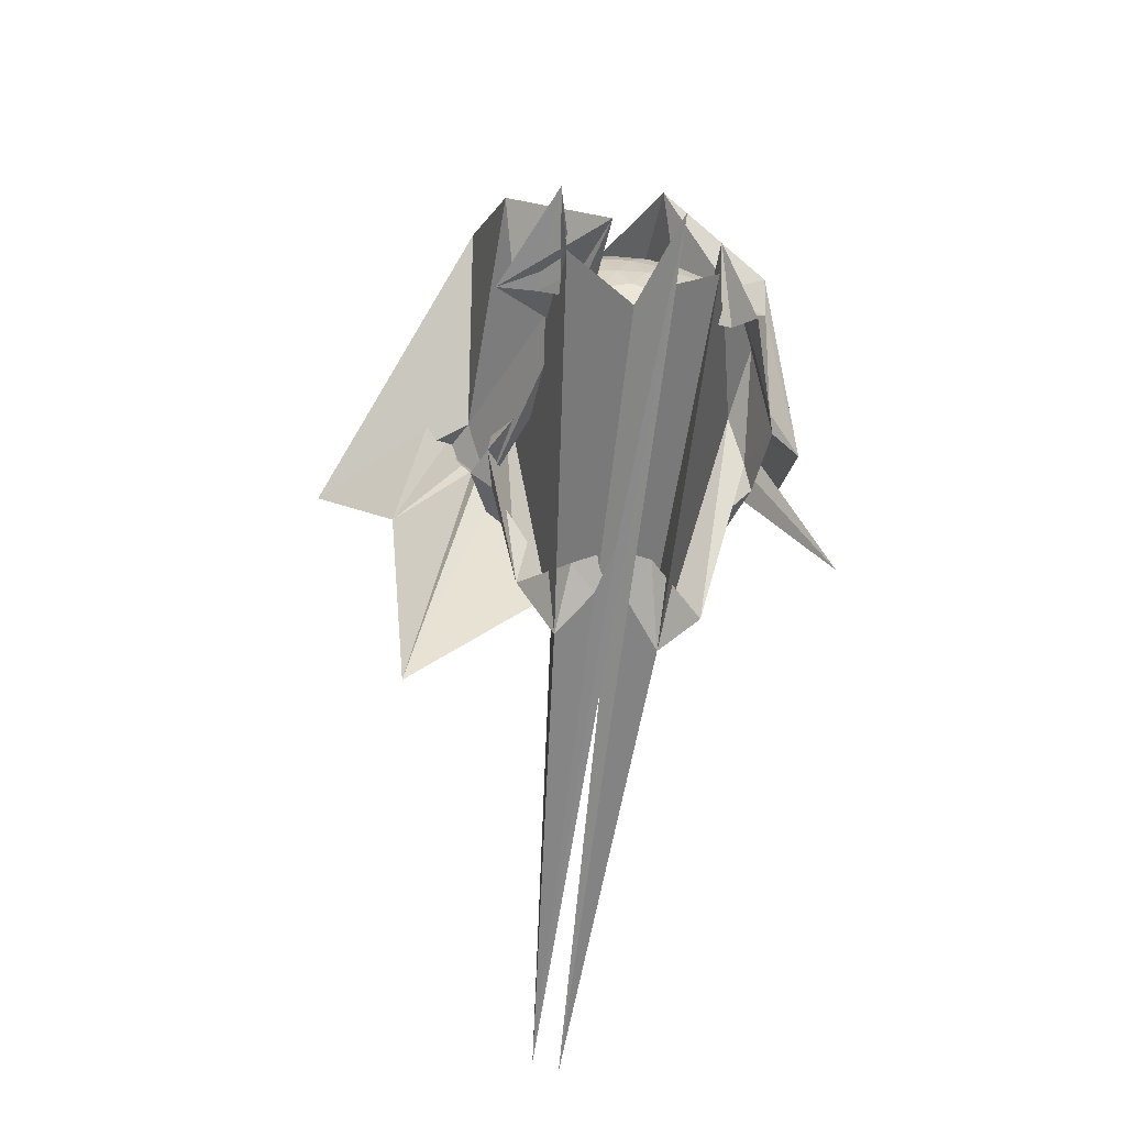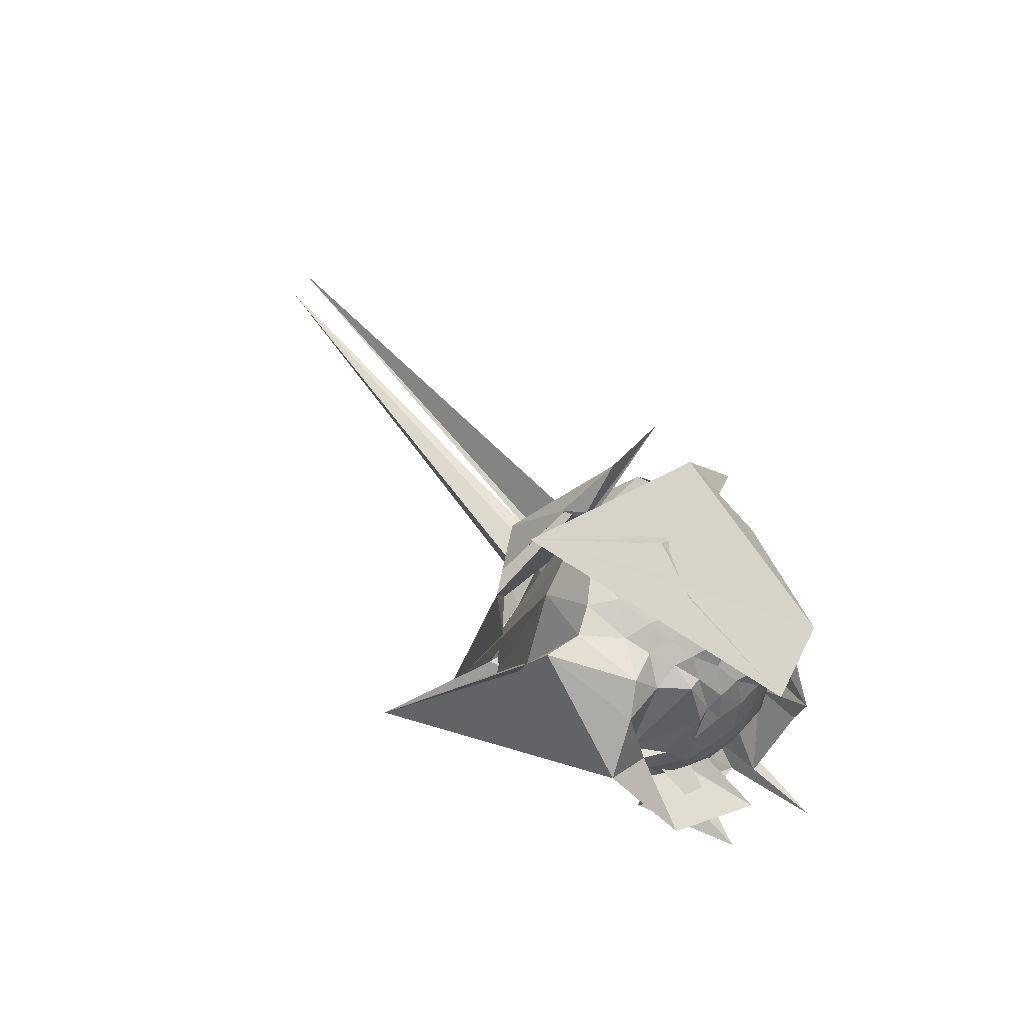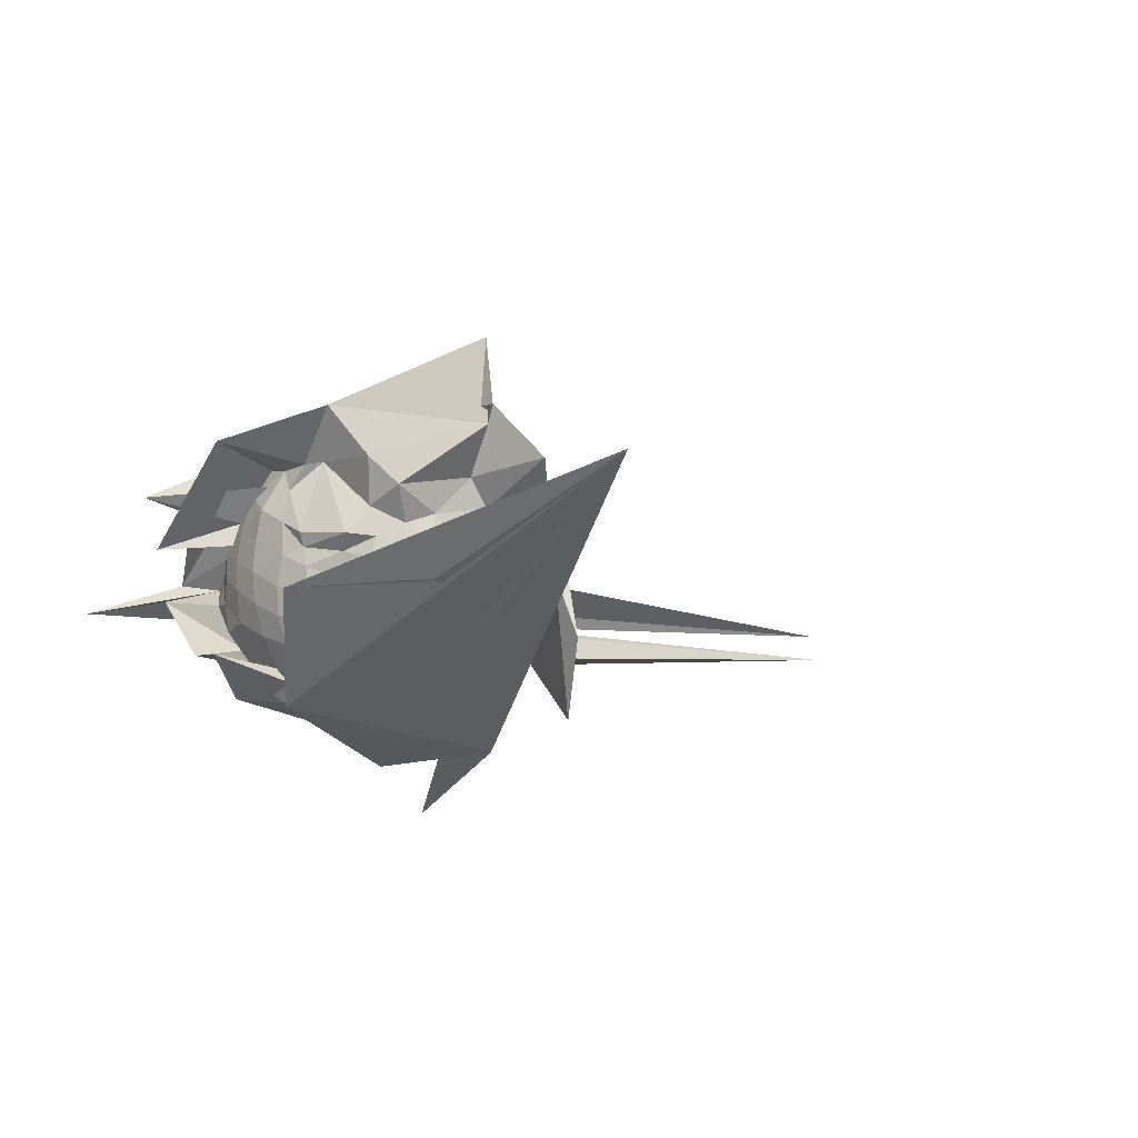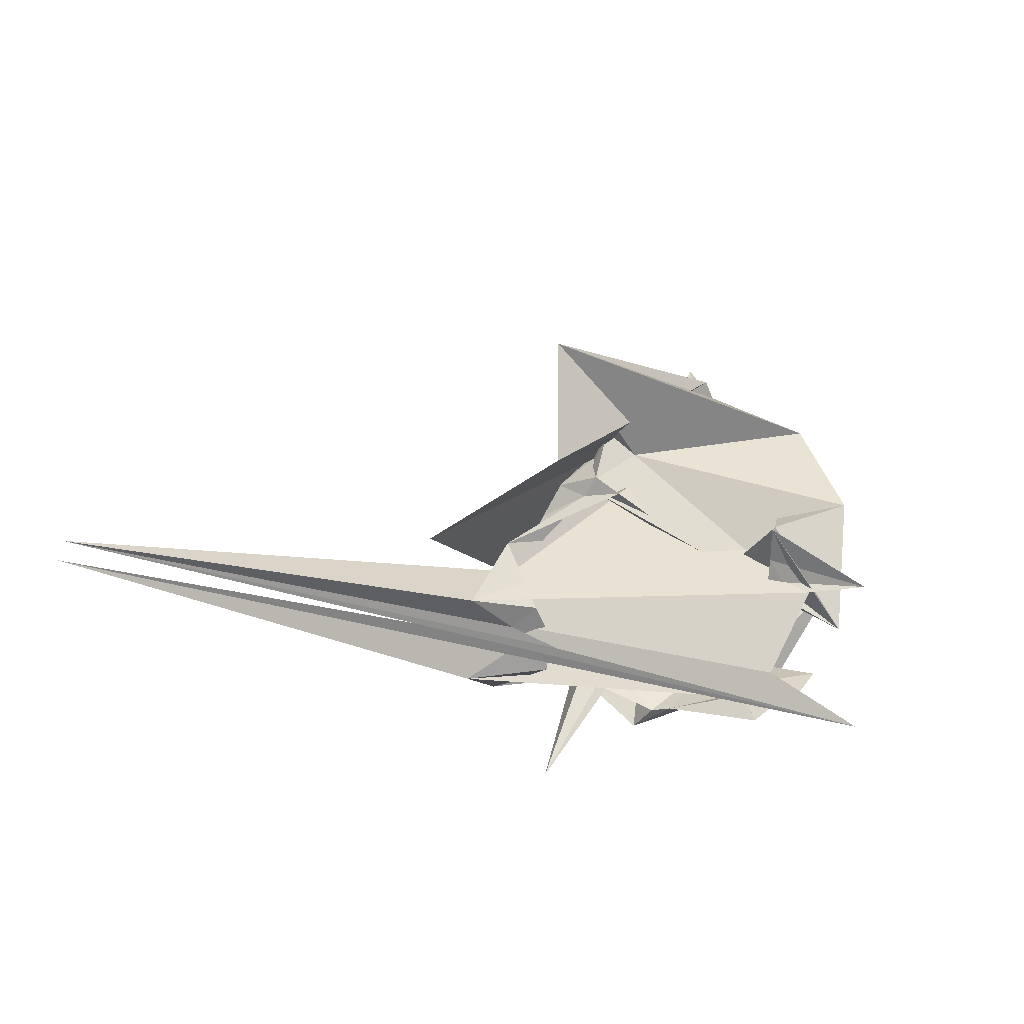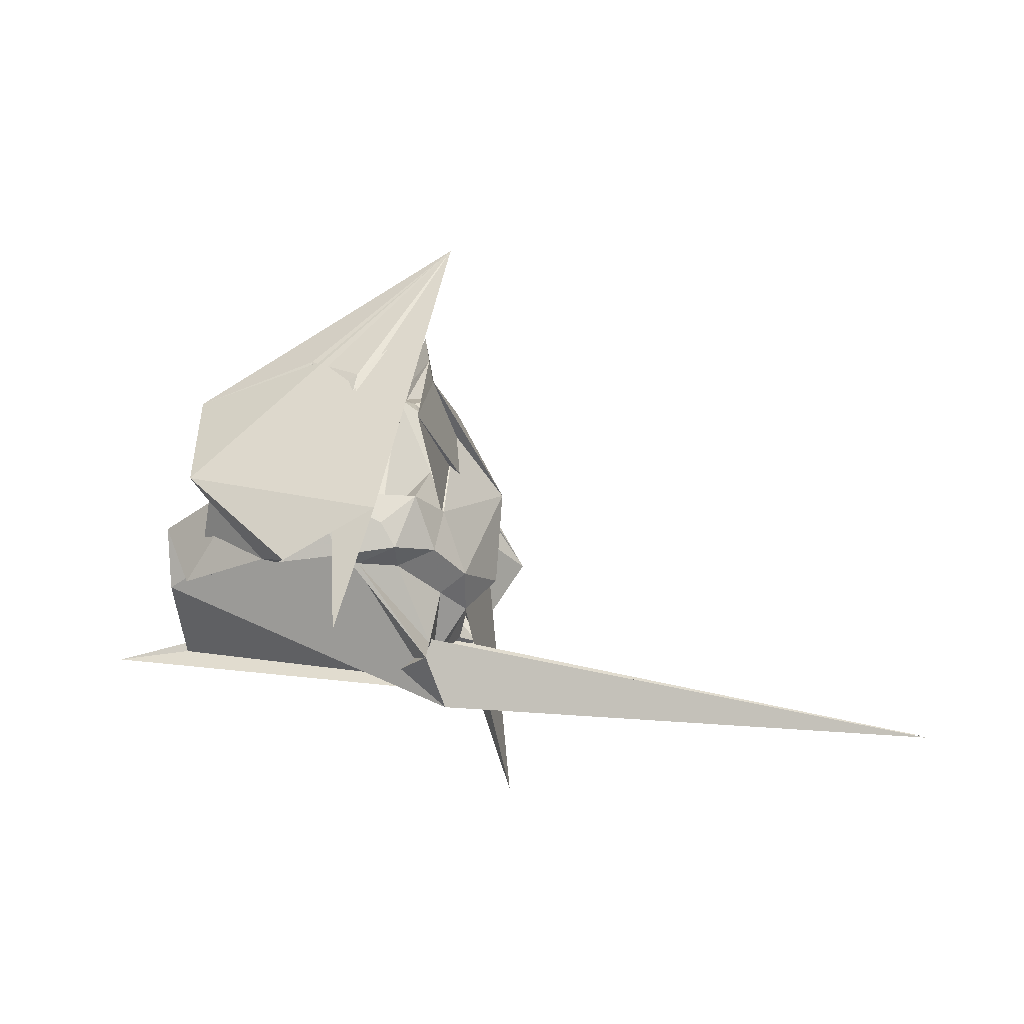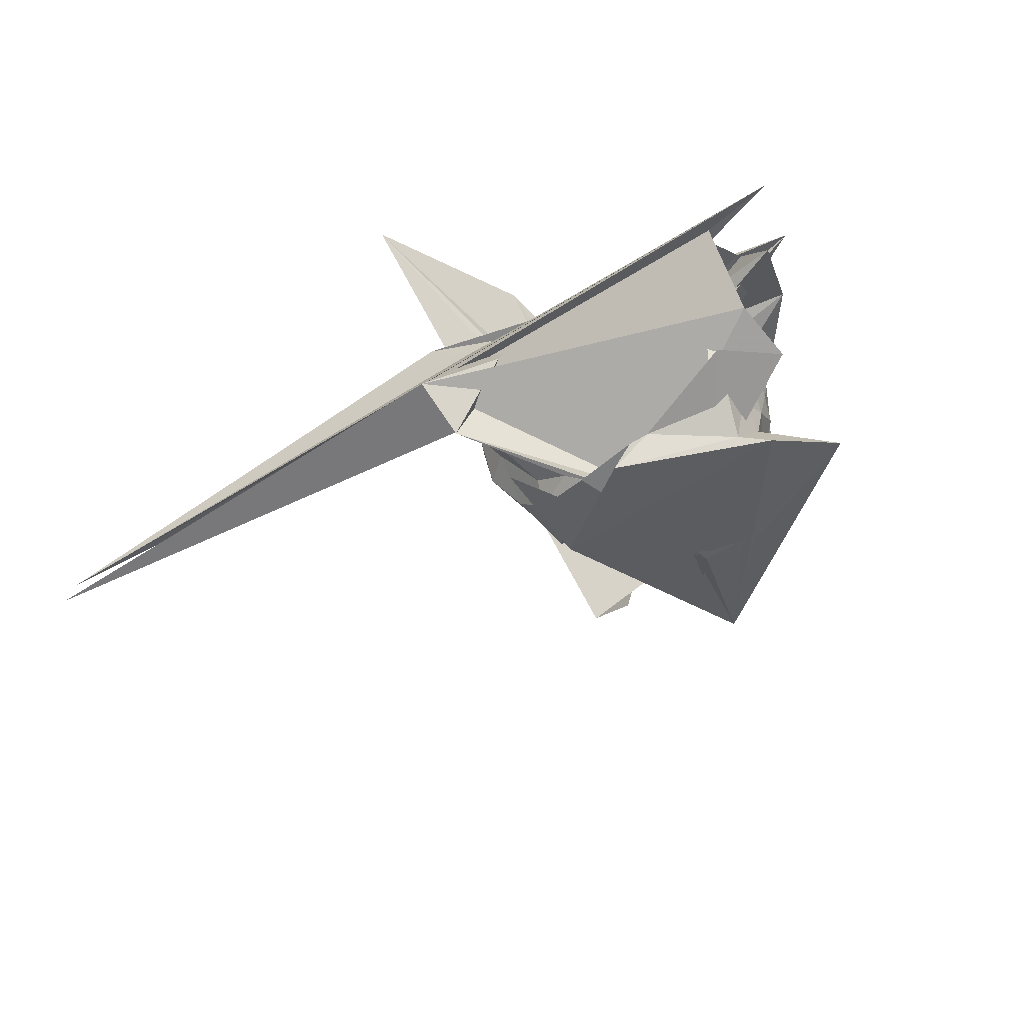
<metadata>
{"format":"obj","ext":"obj","renderer":"f3d","projection":"perspective","resolution":1024,"background":"white","views":[{"elev":-58.3,"azim":-96.4,"up":"+Z"},{"elev":74.7,"azim":-130.4,"up":"+Z"},{"elev":-8.7,"azim":-26.6,"up":"+Y"},{"elev":30.2,"azim":-155.2,"up":"+Y"},{"elev":-4.8,"azim":19.7,"up":"+Z"},{"elev":-61.9,"azim":-141.9,"up":"+Y"}]}
</metadata>
<code>
v -0.8845 -0.08898 1.596
v 0.07936 -0.1635 -2.352
v 0.8723 -0.1914 1.246
v 0.7064 0.1622 1.601
v 0.4395 0.5788 2.212
v 0.1834 1.069 2.623
v -0.2544 1.757 2.135
v -0.3421 1.495 2.194
v -1.561 1.136 1.523
v -1.733 1.227 0.5111
v -2.085 0.3199 0.7084
v -2.026 0.1447 0.6866
v -2.023 -0.08865 0.7721
v -2.009 -0.3706 0.7835
v -2.061 -0.6591 0.669
v -1.69 -0.7446 1.014
v -2.59 -0.4925 1.595
v 0.6032 0.9841 3.867
v 0.5171 -2.827 -1.696
v 0.3482 -0.05041 2.508
v 0.4852 -0.6294 1.521
v 0.6971 -0.4565 1.345
v 1.08 -0.8652 1.684
v 1.243 -1.807 1.101
v 1.114 2.087 -3.886
v 0.2839 2.376 -1.907
v 0.8846 3.313 -0.5729
v -1.952 1.761 1.203
v -1.957 1.178 0.4699
v -2.084 0.8801 0.303
v -2.19 0.4816 0.3766
v -2.204 0.06796 0.4441
v -2.24 -0.3034 0.3786
v -2.204 -0.6418 0.3279
v -2.095 -0.978 0.3408
v -1.971 -1.309 0.3895
v -2.117 -1.72 0.4083
v 0.7718 -2.127 -0.1097
v 0.08214 -1.927 0.06084
v 0.6965 -1.736 -0.2722
v 0.9495 -0.6196 0.4937
v 1.112 -0.03085 1.343
v 1.273 0.8743 -0.03149
v 1.06 1.15 -0.04212
v 0.512 1.488 -0.1739
v 0.4011 1.831 0.02169
v -0.03176 1.601 -0.03741
v -2.938 1.439 0.111
v -2.06 1.16 0.05739
v -2.322 0.6779 0.001291
v -2.368 0.3078 -0.05217
v -2.399 -0.0657 -0.06002
v -2.354 -0.4581 -0.06562
v -2.246 -0.8417 -0.06575
v -2.044 -1.238 -0.05381
v -1.809 -1.755 0.08374
v -0.4384 -2.3 -0.7718
v -0.16 -1.936 0.09444
v 0.4553 -1.715 0.1172
v 1.045 -1.394 0.09395
v 1.232 -0.8513 -0.07614
v 1.61 0.4042 0.234
v 1.382 0.747 -0.6942
v 0.7797 1.281 -0.7083
v 0.2558 1.528 -0.7007
v 0.4569 1.303 -0.6058
v -3.3 0.2655 -1.01
v -2.206 1.263 -0.5099
v -2.255 0.9498 -0.5287
v -2.4 0.478 -0.495
v -2.452 0.09481 -0.4981
v -2.451 -0.2435 -0.4639
v -2.384 -0.6304 -0.5367
v -2.14 -1.098 -0.5519
v -2.055 -1.436 -0.5019
v -0.946 -1.88 -0.7231
v -0.7012 -1.948 -0.7769
v 0.1283 -1.831 -0.6936
v 0.835 -1.586 -0.5888
v 1.199 -1.1 -0.6021
v 1.445 -0.6066 -0.8998
v 1.564 0.2778 -0.9506
v 0.9063 0.8976 -0.9515
v 0.3755 1.256 -0.7937
v -0.07767 1.352 -0.6975
v -1.543 0.4175 -0.4845
v -2.292 1.464 -0.9255
v -2.294 1.011 -0.9277
v -2.305 0.6568 -1.002
v -2.437 0.2751 -0.9472
v -2.467 -0.05608 -0.8412
v -2.438 -0.3652 -0.9565
v -2.394 -0.7094 -0.9305
v -2.02 -1.267 -0.7902
v -2.261 -1.517 -0.9785
v -1.196 -1.703 0.4113
v -0.05476 -1.739 -0.4058
v 0.3252 -1.618 -0.7908
v 0.7464 -1.281 -0.812
v 1.107 -0.6454 -1.148
v 1.304 -0.2127 -1.352
v 1.177 0.3236 -1.142
v 0.5113 -0.1381 1.503
v 0.2437 0.2346 1.624
v -0.1035 0.6042 1.651
v -0.3324 0.9539 1.687
v -1.256 0.79 1.723
v -1.459 0.5817 1.331
v -1.749 0.2472 1.313
v -1.701 0.05823 1.128
v -1.721 -0.2579 1.047
v -1.651 -0.5647 1.064
v -1.649 -0.7817 1.262
v -0.9591 -0.3471 2.134
v -0.1461 -0.6115 1.882
v -0.1454 -0.8094 1.557
v 0.2353 -0.4882 1.51
v -0.006295 -0.09934 1.679
v -0.311 0.2416 1.659
v -0.7383 0.5047 1.588
v -1.074 0.3853 1.493
v -1.395 0.2201 1.391
v -1.453 -0.04168 1.361
v -1.526 -0.4732 1.303
v -1.052 -0.5424 1.547
v -0.6482 -0.7199 1.519
v -0.2406 -0.4202 1.641
v -0.3786 -0.0402 1.668
v -0.7942 0.154 1.621
v -1.14 0.06757 1.495
v -1.111 -0.2506 1.508
v -0.8328 -0.3331 1.619
v 0.9402 0.5074 -1.718
v 1.059 0.8798 -1.769
v -0.2313 1.208 0.6955
v -3.531 0.8601 -0.8103
v -2.486 0.7456 -0.9663
v -2.293 0.2687 -1.216
v -2.375 -0.08407 -1.212
v -2.419 -0.3294 -1.286
v -2.165 -0.9059 -1.001
v -2.81 -1.066 -0.2204
v -0.3846 -1.523 0.1116
v 1.16 -1.298 -2.025
v 1.033 -0.8584 -1.829
v 0.8824 -0.3594 -2.029
v 0.8536 0.05214 -1.942
v 0.4321 0.306 -2.24
v 1.193 0.4133 -2.583
v -2.874 0.7274 -1.027
v -2.699 -0.02583 -1.902
v -2.294 -0.09596 -1.624
v -2.917 -0.2437 -1.9
v -2.779 -1.002 -1.031
v 1.229 -0.7744 -2.68
v 0.2587 -0.5951 -2.278
v 0.2373 -0.1563 -2.175
v 0.7182 0.004053 -2.372
v 7.386 0.006939 -3.028
v -3.883 -0.4357 -2.017
v 7.503 -0.337 -3.045
v 0.7246 -0.3507 -2.394
f 3 23 4
f 4 23 24
f 4 24 5
f 5 24 25
f 5 25 6
f 6 25 26
f 6 26 7
f 7 26 27
f 7 27 8
f 8 27 28
f 8 28 9
f 9 28 29
f 9 29 10
f 10 29 30
f 10 30 11
f 11 30 31
f 11 31 12
f 12 31 32
f 12 32 13
f 13 32 33
f 13 33 14
f 14 33 34
f 14 34 15
f 15 34 35
f 15 35 16
f 16 35 36
f 16 36 17
f 17 36 37
f 17 37 18
f 18 37 38
f 18 38 19
f 19 38 39
f 19 39 20
f 20 39 40
f 20 40 21
f 21 40 41
f 21 41 22
f 22 41 42
f 22 42 3
f 3 42 23
f 23 43 24
f 24 43 44
f 24 44 25
f 25 44 45
f 25 45 26
f 26 45 46
f 26 46 27
f 27 46 47
f 27 47 28
f 28 47 48
f 28 48 29
f 29 48 49
f 29 49 30
f 30 49 50
f 30 50 31
f 31 50 51
f 31 51 32
f 32 51 52
f 32 52 33
f 33 52 53
f 33 53 34
f 34 53 54
f 34 54 35
f 35 54 55
f 35 55 36
f 36 55 56
f 36 56 37
f 37 56 57
f 37 57 38
f 38 57 58
f 38 58 39
f 39 58 59
f 39 59 40
f 40 59 60
f 40 60 41
f 41 60 61
f 41 61 42
f 42 61 62
f 42 62 23
f 23 62 43
f 43 63 44
f 44 63 64
f 44 64 45
f 45 64 65
f 45 65 46
f 46 65 66
f 46 66 47
f 47 66 67
f 47 67 48
f 48 67 68
f 48 68 49
f 49 68 69
f 49 69 50
f 50 69 70
f 50 70 51
f 51 70 71
f 51 71 52
f 52 71 72
f 52 72 53
f 53 72 73
f 53 73 54
f 54 73 74
f 54 74 55
f 55 74 75
f 55 75 56
f 56 75 76
f 56 76 57
f 57 76 77
f 57 77 58
f 58 77 78
f 58 78 59
f 59 78 79
f 59 79 60
f 60 79 80
f 60 80 61
f 61 80 81
f 61 81 62
f 62 81 82
f 62 82 43
f 43 82 63
f 63 83 64
f 64 83 84
f 64 84 65
f 65 84 85
f 65 85 66
f 66 85 86
f 66 86 67
f 67 86 87
f 67 87 68
f 68 87 88
f 68 88 69
f 69 88 89
f 69 89 70
f 70 89 90
f 70 90 71
f 71 90 91
f 71 91 72
f 72 91 92
f 72 92 73
f 73 92 93
f 73 93 74
f 74 93 94
f 74 94 75
f 75 94 95
f 75 95 76
f 76 95 96
f 76 96 77
f 77 96 97
f 77 97 78
f 78 97 98
f 78 98 79
f 79 98 99
f 79 99 80
f 80 99 100
f 80 100 81
f 81 100 101
f 81 101 82
f 82 101 102
f 82 102 63
f 63 102 83
f 103 104 118
f 104 119 118
f 104 105 119
f 105 120 119
f 105 106 120
f 106 107 120
f 107 121 120
f 107 108 121
f 108 122 121
f 108 109 122
f 109 110 122
f 110 123 122
f 110 111 123
f 111 124 123
f 111 112 124
f 112 113 124
f 113 125 124
f 113 114 125
f 114 126 125
f 114 115 126
f 115 116 126
f 116 127 126
f 116 117 127
f 117 118 127
f 117 103 118
f 118 119 128
f 119 129 128
f 119 120 129
f 120 121 129
f 121 130 129
f 121 122 130
f 122 123 130
f 123 131 130
f 123 124 131
f 124 125 131
f 125 132 131
f 125 126 132
f 126 127 132
f 127 128 132
f 127 118 128
f 133 148 134
f 134 148 149
f 134 149 135
f 135 149 150
f 135 150 136
f 136 150 137
f 137 150 151
f 137 151 138
f 138 151 152
f 138 152 139
f 139 152 140
f 140 152 153
f 140 153 141
f 141 153 154
f 141 154 142
f 142 154 143
f 143 154 155
f 143 155 144
f 144 155 156
f 144 156 145
f 145 156 146
f 146 156 157
f 146 157 147
f 147 157 148
f 147 148 133
f 148 158 149
f 149 158 159
f 149 159 150
f 150 159 151
f 151 159 160
f 151 160 152
f 152 160 153
f 153 160 161
f 153 161 154
f 154 161 155
f 155 161 162
f 155 162 156
f 156 162 157
f 157 162 158
f 157 158 148
f 3 4 103
f 103 4 104
f 4 5 104
f 104 5 105
f 5 6 105
f 105 6 106
f 6 7 106
f 7 8 106
f 106 8 107
f 8 9 107
f 107 9 108
f 9 10 108
f 108 10 109
f 10 11 109
f 11 12 109
f 109 12 110
f 12 13 110
f 110 13 111
f 13 14 111
f 111 14 112
f 14 15 112
f 15 16 112
f 112 16 113
f 16 17 113
f 113 17 114
f 17 18 114
f 114 18 115
f 18 19 115
f 19 20 115
f 115 20 116
f 20 21 116
f 116 21 117
f 21 22 117
f 117 22 103
f 22 3 103
f 83 133 84
f 84 133 134
f 84 134 85
f 85 134 135
f 85 135 86
f 86 135 136
f 86 136 87
f 87 136 88
f 88 136 137
f 88 137 89
f 89 137 138
f 89 138 90
f 90 138 139
f 90 139 91
f 91 139 92
f 92 139 140
f 92 140 93
f 93 140 141
f 93 141 94
f 94 141 142
f 94 142 95
f 95 142 96
f 96 142 143
f 96 143 97
f 97 143 144
f 97 144 98
f 98 144 145
f 98 145 99
f 99 145 100
f 100 145 146
f 100 146 101
f 101 146 147
f 101 147 102
f 102 147 133
f 102 133 83
f 128 129 1
f 129 130 1
f 130 131 1
f 131 132 1
f 132 128 1
f 159 158 2
f 160 159 2
f 161 160 2
f 162 161 2
f 158 162 2

</code>
